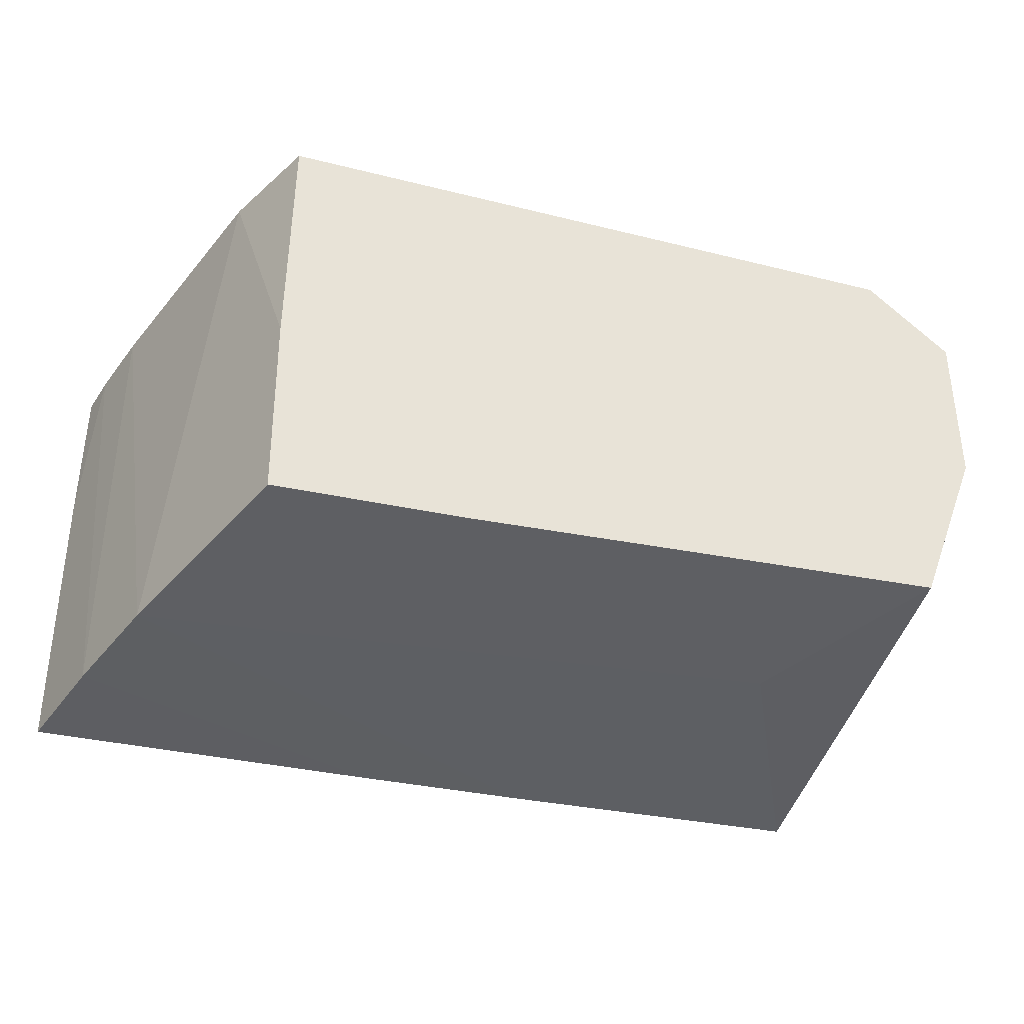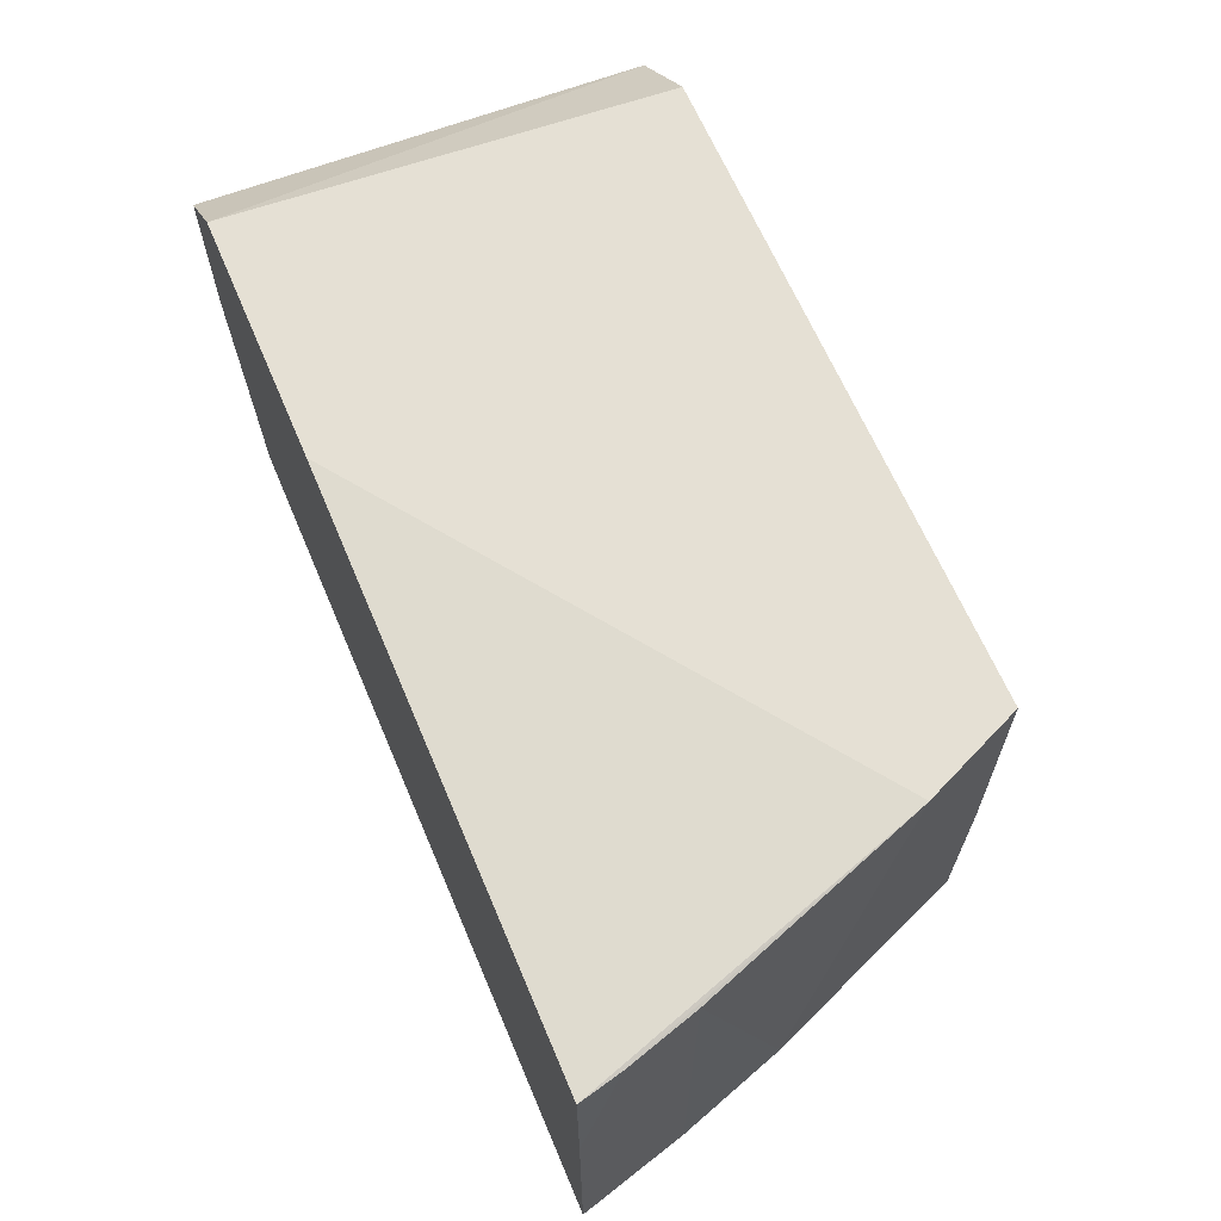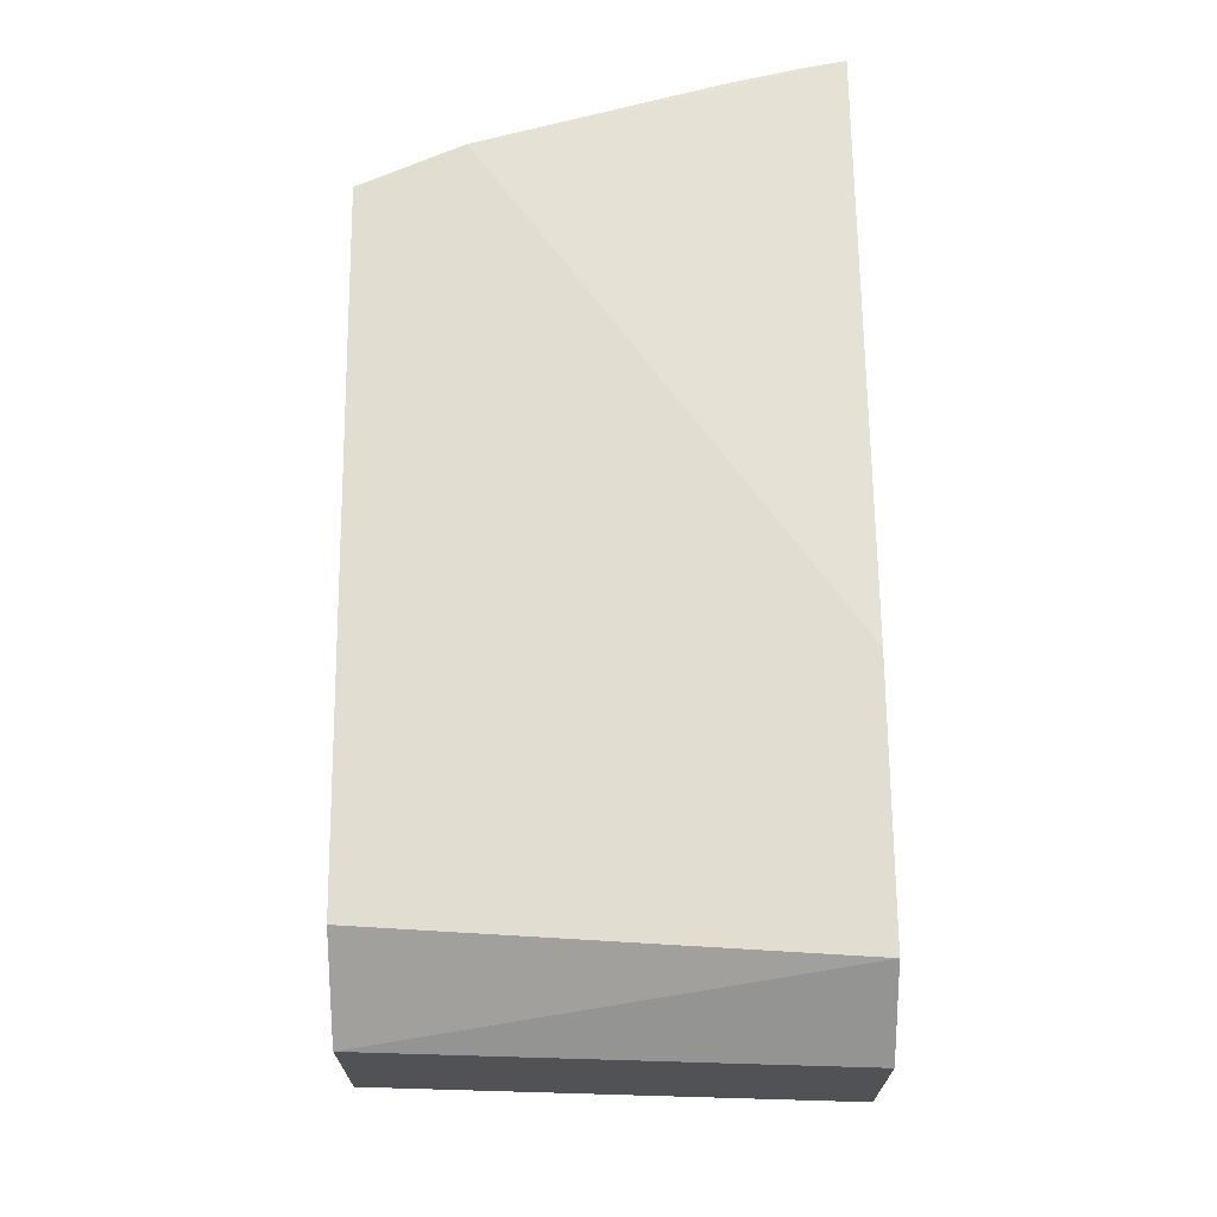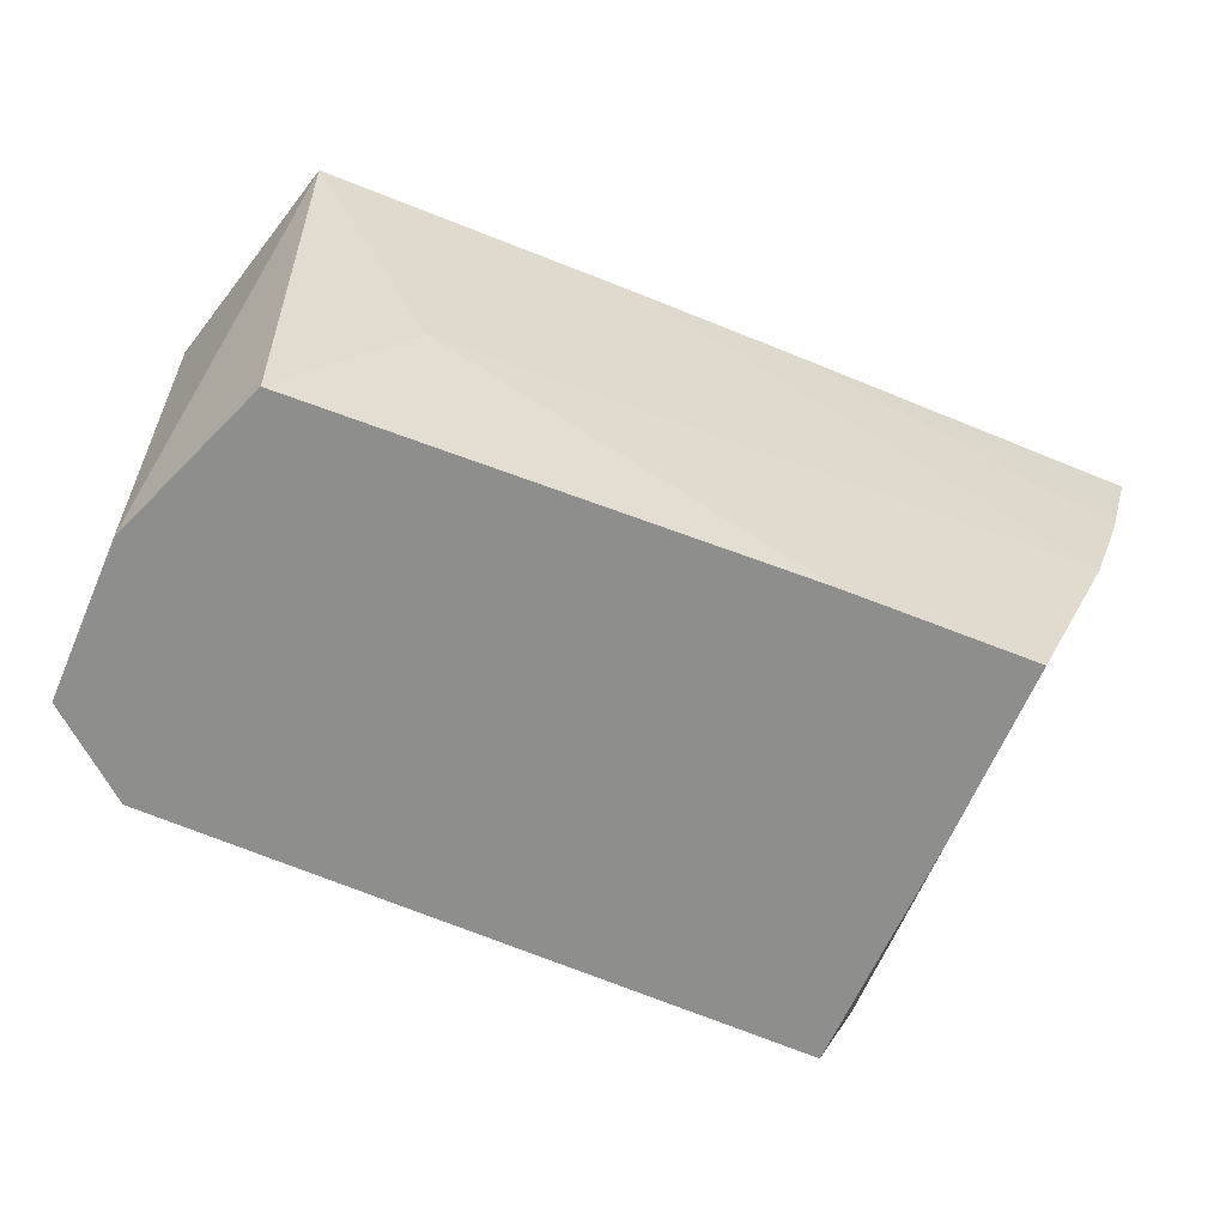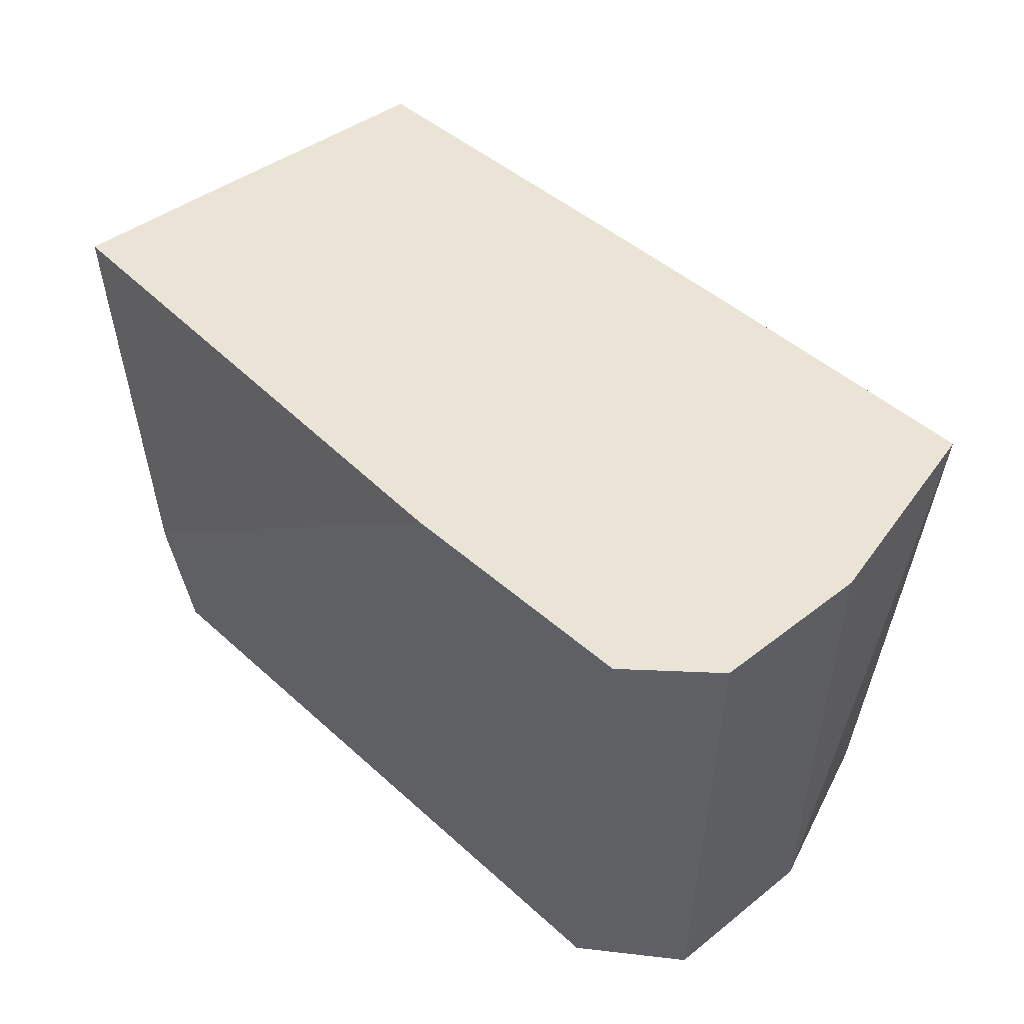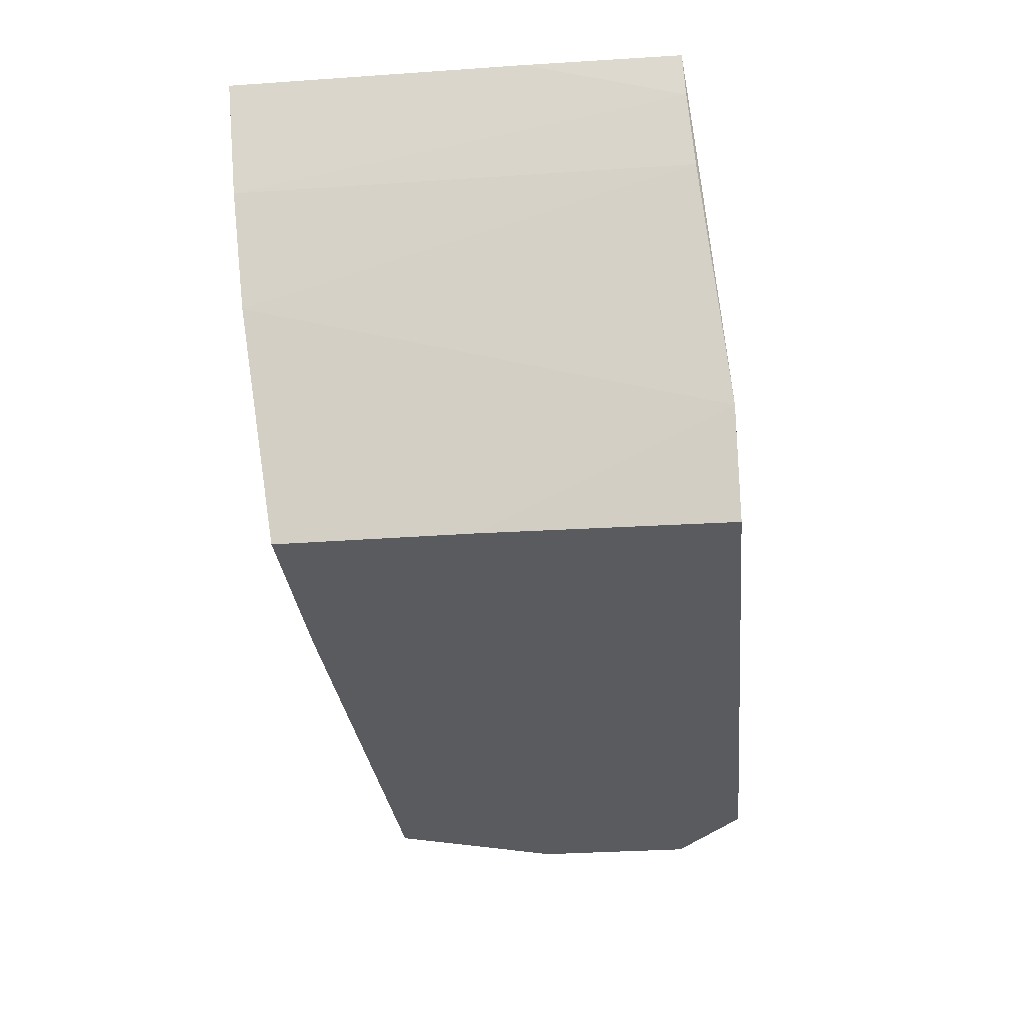
<metadata>
{"format":"obj","ext":"obj","renderer":"f3d","projection":"perspective","resolution":1024,"background":"white","views":[{"elev":-36.4,"azim":-18.1,"up":"+Z"},{"elev":65.2,"azim":-113.1,"up":"+Z"},{"elev":68.8,"azim":89.5,"up":"+Z"},{"elev":-64.9,"azim":156.5,"up":"+Y"},{"elev":42.5,"azim":47.1,"up":"+Y"},{"elev":-32.8,"azim":-84.7,"up":"+Y"}]}
</metadata>
<code>
v -0.005372 0.001036 -0.01948
v -0.005244 0.000544 -0.01945
v -0.00533 0.0008505 -0.01757
v -0.005375 0.001036 -0.01824
v -0.00384 0.001036 -0.01946
v -0.005092 5.338e-05 -0.01941
v -0.005244 0.0005439 -0.01755
v -0.003094 0.001036 -0.01944
v -0.004921 -0.0004358 -0.01745
v -0.00537 0.001036 -0.01758
v -0.002307 -0.0001109 -0.01931
v -0.00393 -0.0008631 -0.01928
v -0.004742 -0.0008631 -0.0193
v -0.001717 0.001036 -0.0194
v -0.004749 -0.0008631 -0.01849
v -0.004737 -0.0008631 -0.01745
v -0.002874 0.001036 -0.01745
v -0.001823 -0.0008631 -0.01917
v -0.003256 -0.0008631 -0.01924
v -0.001472 0.001036 -0.01845
v -0.001544 -0.0008631 -0.01845
v -0.00191 -0.0008631 -0.01745
v -0.00178 0.001036 -0.01745
v -0.001471 0.001036 -0.01775
v -0.001544 -0.0008631 -0.01775
v -0.001728 0.001036 -0.0175
v -0.001471 0.001036 -0.01775
f 1 2 3
f 1 3 4
f 1 4 10
f 1 10 17
f 1 17 23
f 1 23 26
f 1 26 27
f 1 27 24
f 1 24 20
f 1 20 14
f 1 14 8
f 1 8 5
f 1 5 2
f 2 6 7
f 2 7 3
f 2 5 8
f 2 8 6
f 3 7 9
f 3 9 10
f 3 10 4
f 6 8 11
f 6 11 12
f 6 12 13
f 6 13 9
f 6 9 7
f 8 14 11
f 9 13 15
f 9 15 16
f 9 16 22
f 9 22 23
f 9 23 17
f 9 17 10
f 11 14 18
f 11 18 19
f 11 19 12
f 12 19 18
f 12 18 21
f 12 21 25
f 12 25 22
f 12 22 16
f 12 16 15
f 12 15 13
f 14 20 21
f 14 21 18
f 20 24 21
f 21 24 27
f 21 27 25
f 22 25 23
f 23 25 26
f 25 27 26

</code>
